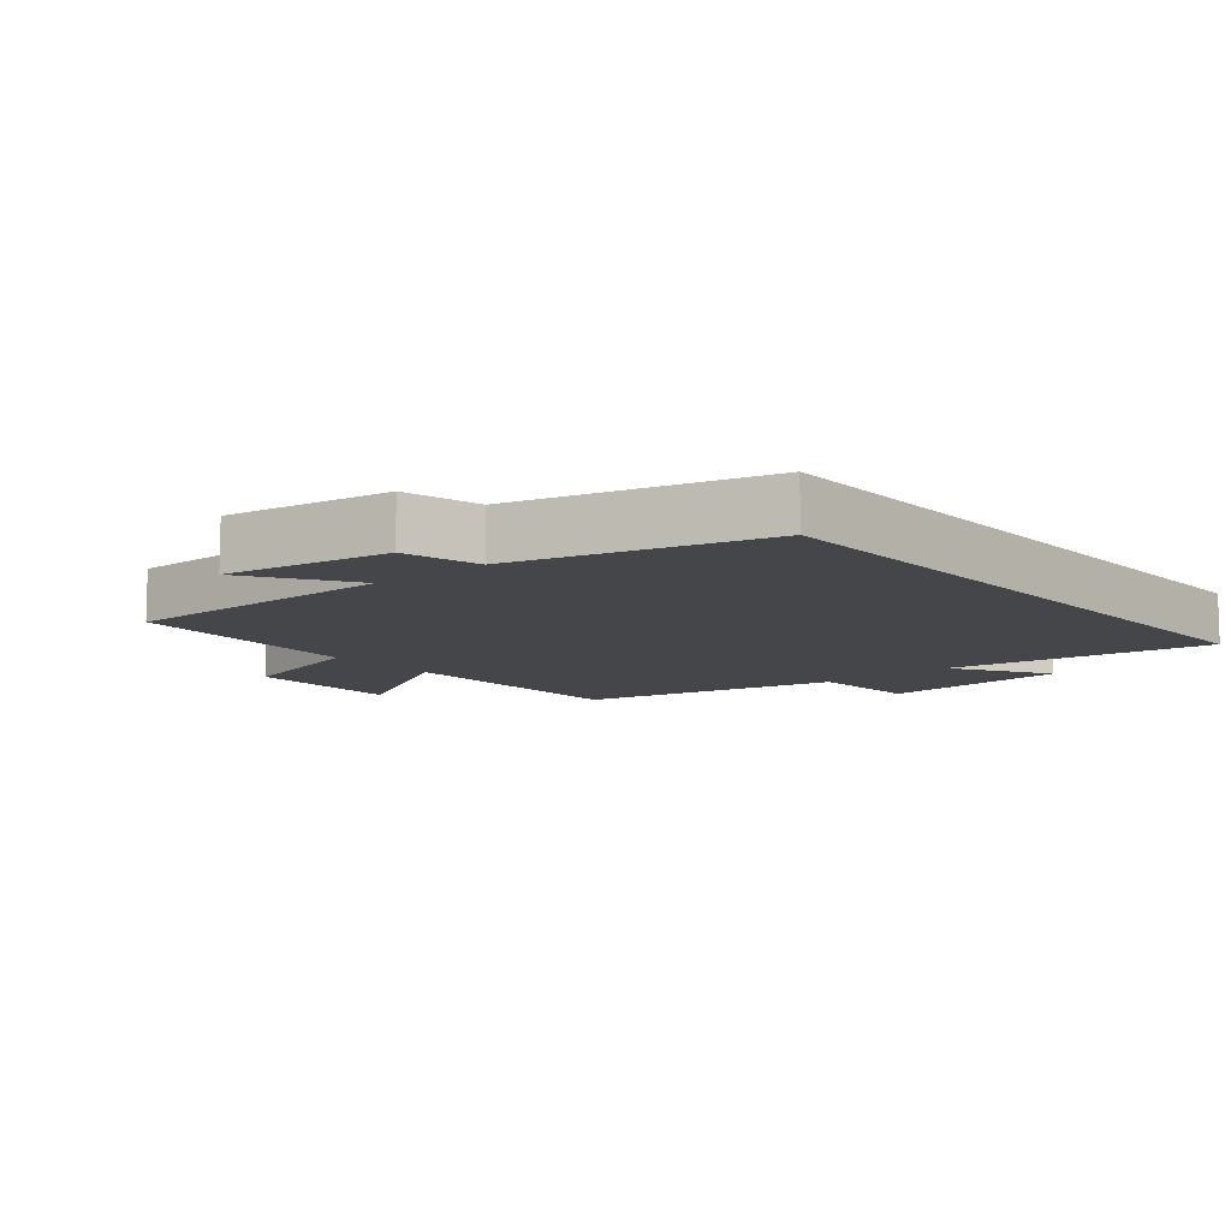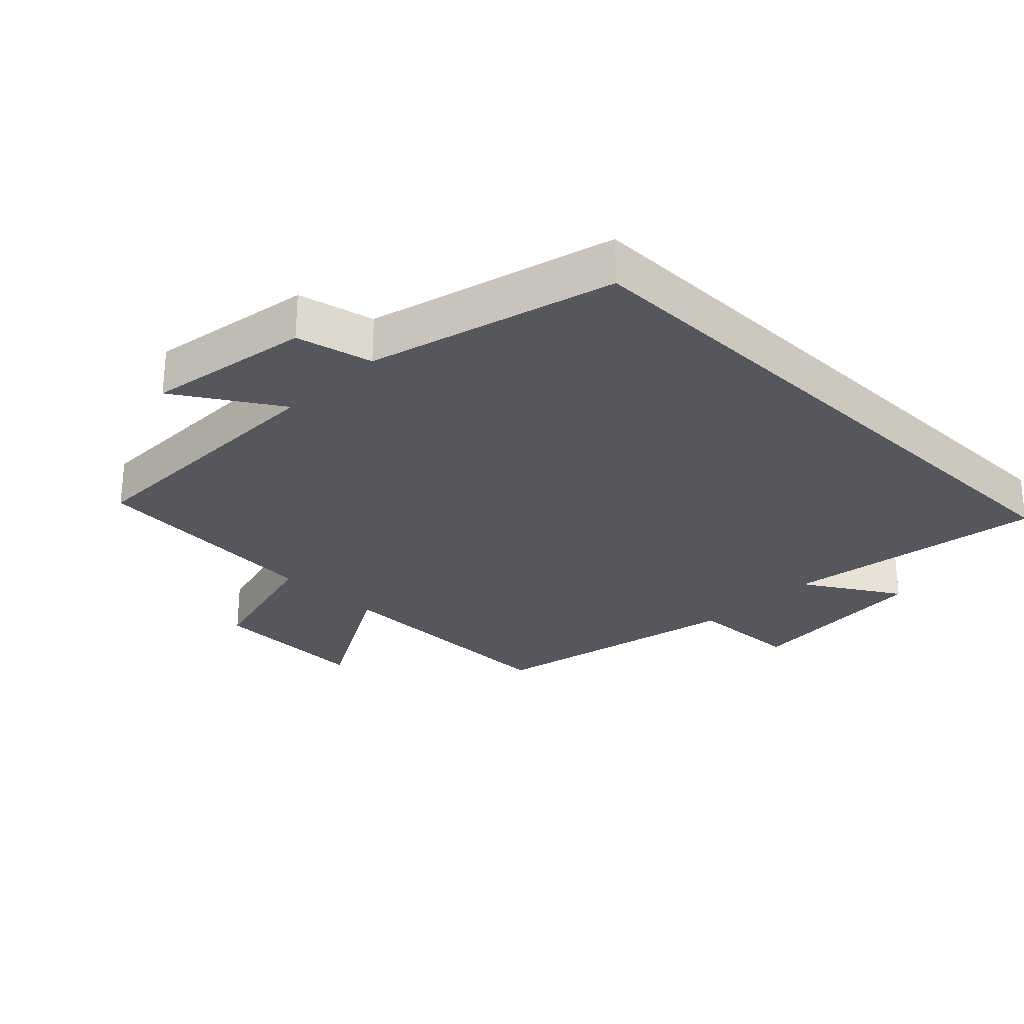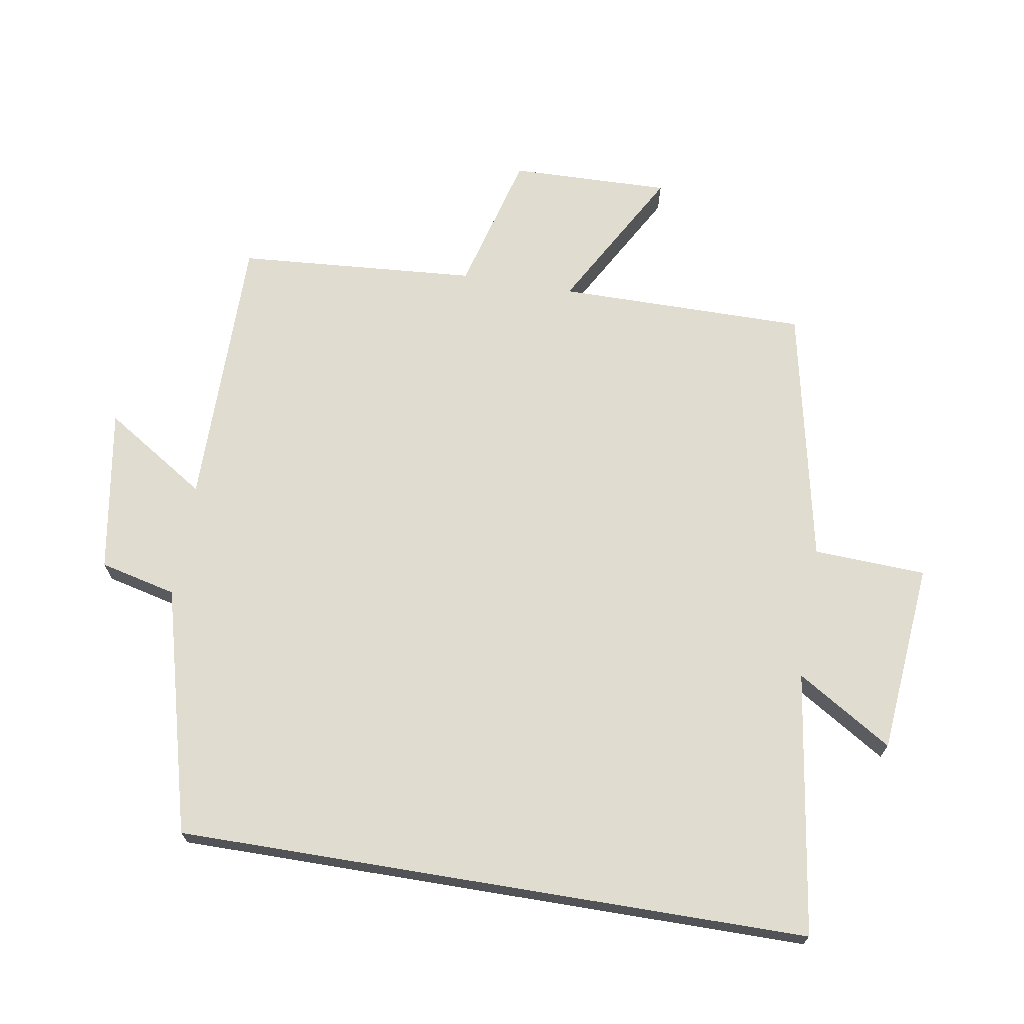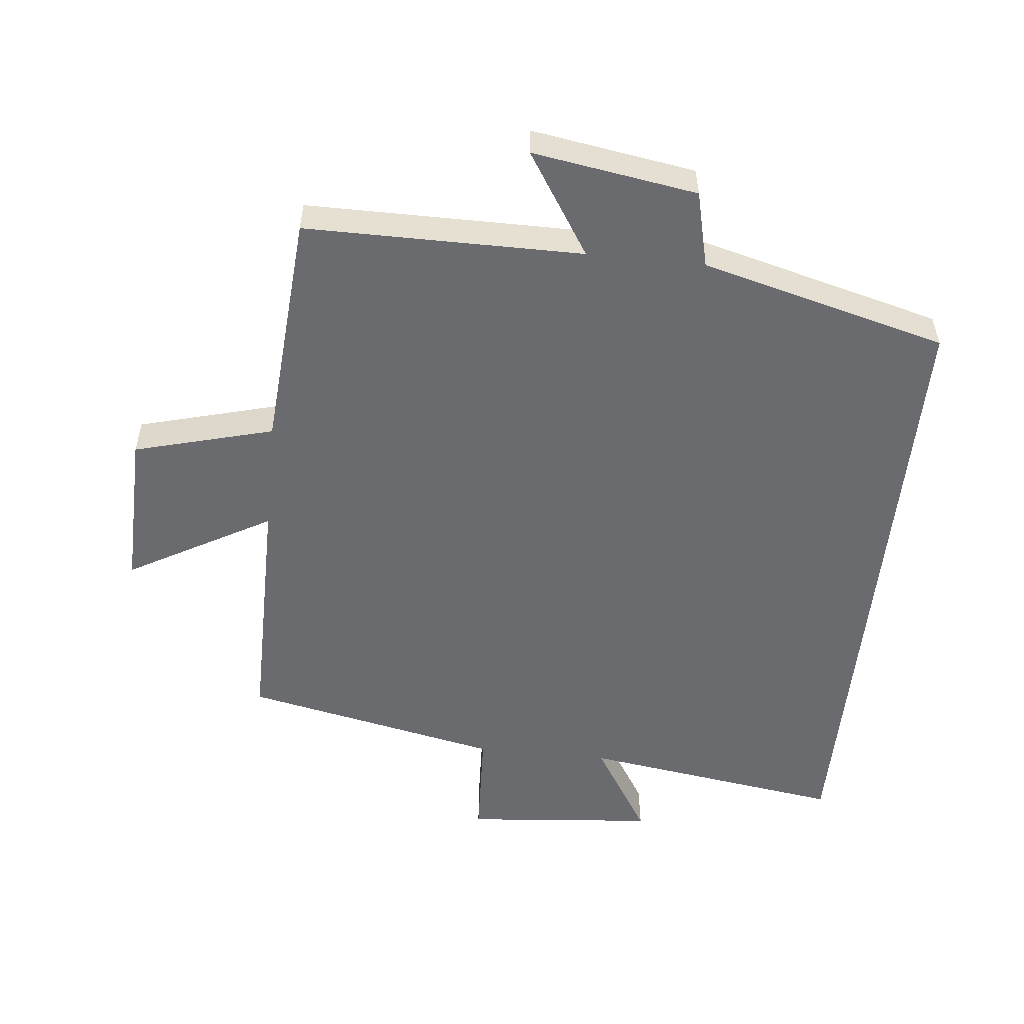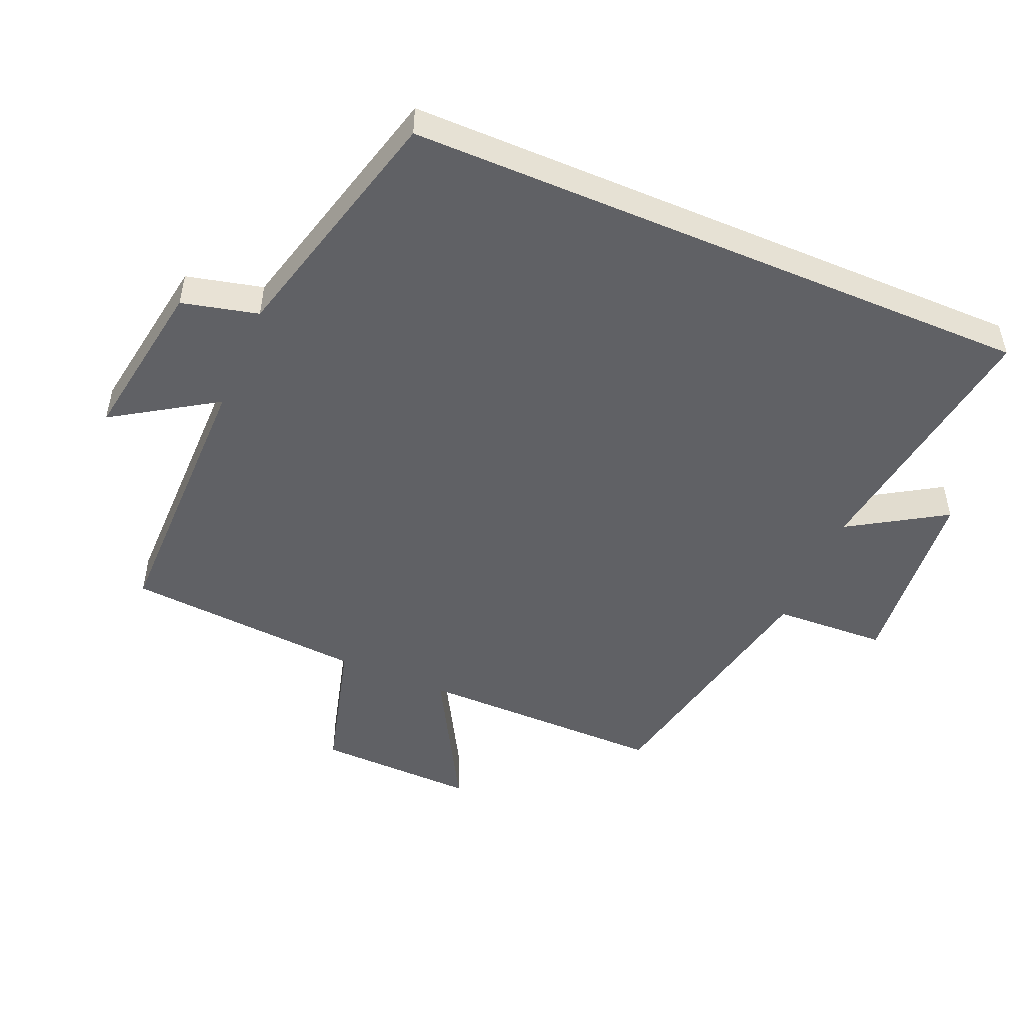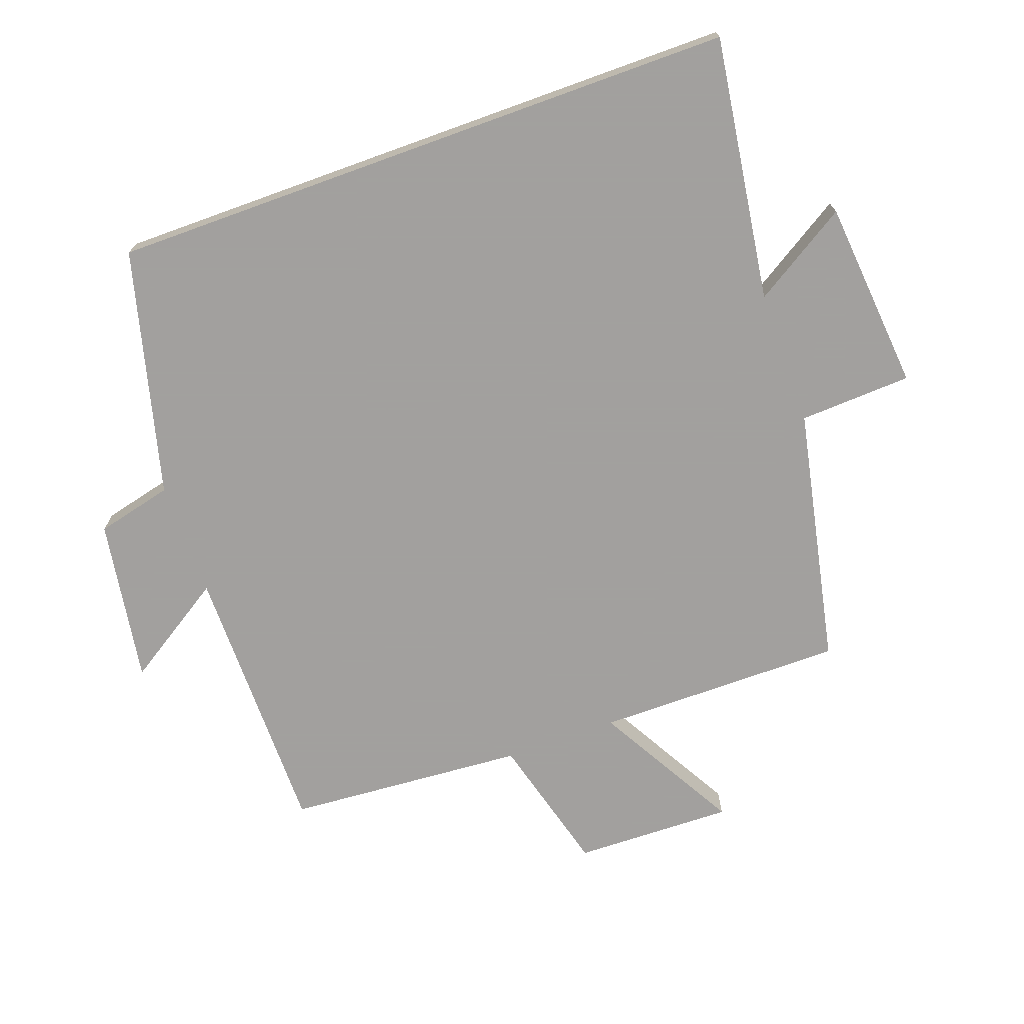
<metadata>
{"format":"obj","ext":"obj","renderer":"f3d","projection":"perspective","resolution":1024,"background":"white","views":[{"elev":-9.9,"azim":40.3,"up":"+Y"},{"elev":-27.5,"azim":45.3,"up":"+Y"},{"elev":69.6,"azim":99.4,"up":"+Y"},{"elev":-53.4,"azim":-5.9,"up":"+Y"},{"elev":-49.8,"azim":66.9,"up":"+Y"},{"elev":-71.9,"azim":109.9,"up":"+Y"}]}
</metadata>
<code>
v -0.501 0.07 -0.418
v -0.5 0.07 -0.04
v -0.718 0.07 -0.163
v -0.712 0.07 0.079
v -0.5 0.07 0.136
v -0.473 0.07 0.5
v -0.052 0.07 0.5
v -0.152 0.07 0.656
v 0.098 0.07 0.616
v 0.126 0.07 0.5
v 0.5 0.07 0.402
v 0.5 0.07 -0.559
v 0.099 0.07 -0.5
v 0.189 0.07 -0.645
v -0.101 0.07 -0.671
v -0.109 0.07 -0.5
v -0.501 0 -0.418
v -0.5 0 -0.04
v -0.718 0 -0.163
v -0.712 0 0.079
v -0.5 0 0.136
v -0.473 0 0.5
v -0.052 0 0.5
v -0.152 0 0.656
v 0.098 0 0.616
v 0.126 0 0.5
v 0.5 0 0.402
v 0.5 0 -0.559
v 0.099 0 -0.5
v 0.189 0 -0.645
v -0.101 0 -0.671
v -0.109 0 -0.5
f 13 14 15 16
f 13 16 1 2
f 10 11 12 13
f 10 13 2
f 7 8 9 10
f 7 10 2 3
f 5 6 7
f 5 7 3
f 3 4 5
f 32 31 30 29
f 18 17 32 29
f 29 28 27 26
f 18 29 26
f 26 25 24 23
f 19 18 26 23
f 23 22 21
f 19 23 21
f 21 20 19
f 1 17 18 2
f 2 18 19 3
f 3 19 20 4
f 4 20 21 5
f 5 21 22 6
f 6 22 23 7
f 7 23 24 8
f 8 24 25 9
f 9 25 26 10
f 10 26 27 11
f 11 27 28 12
f 12 28 29 13
f 13 29 30 14
f 14 30 31 15
f 15 31 32 16
f 16 32 17 1

</code>
